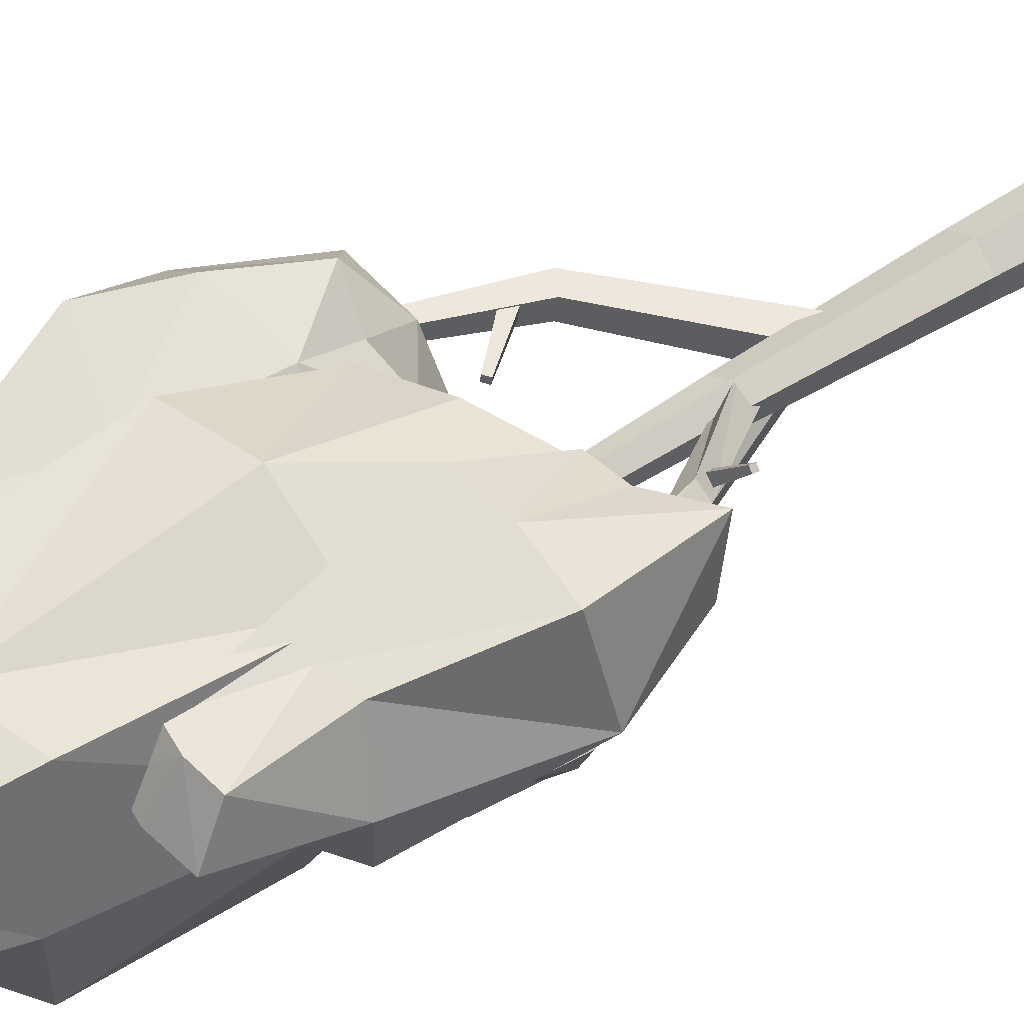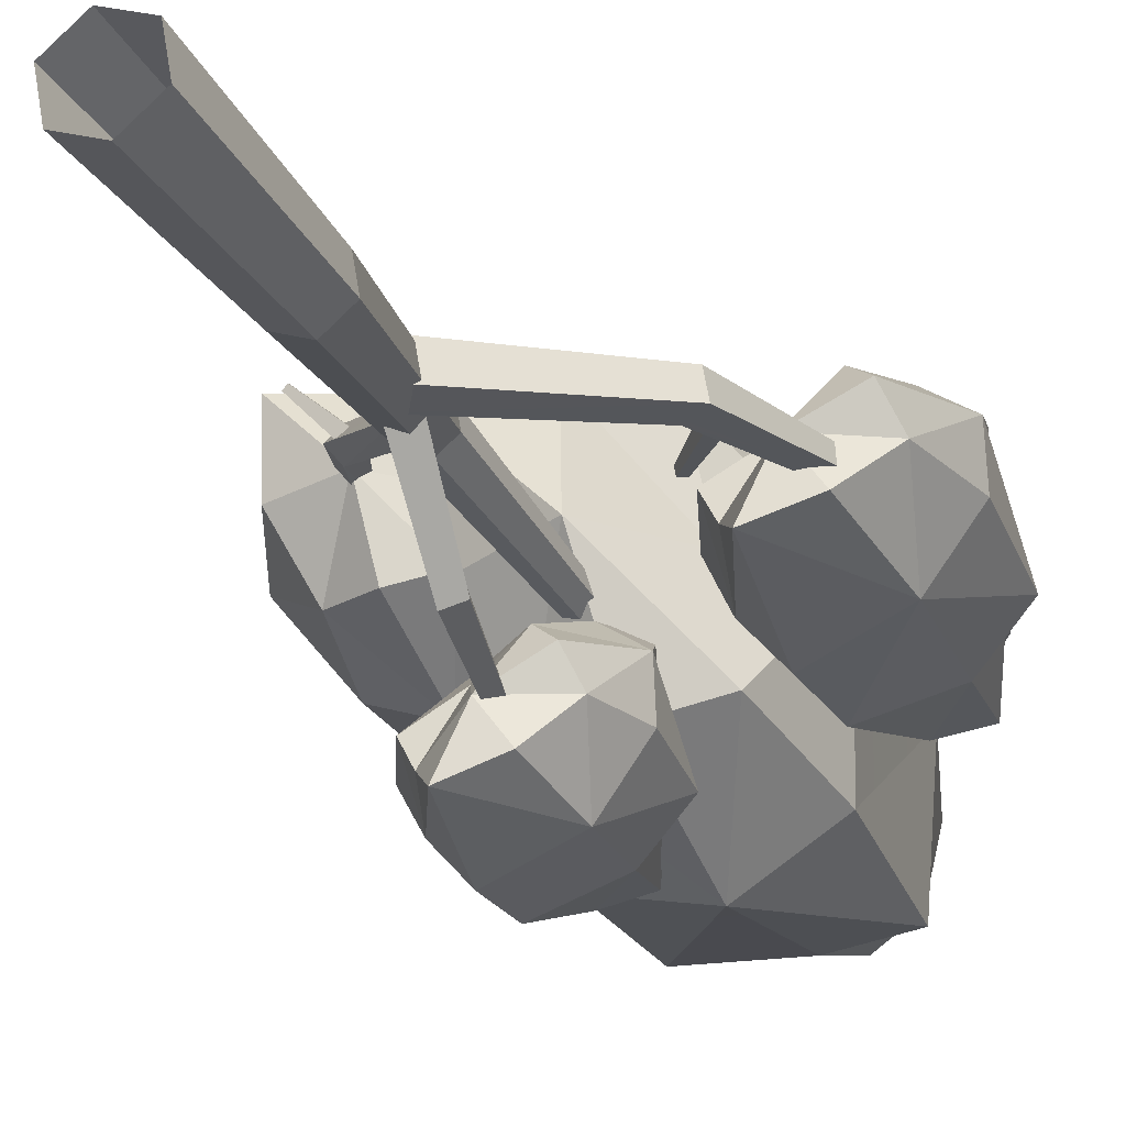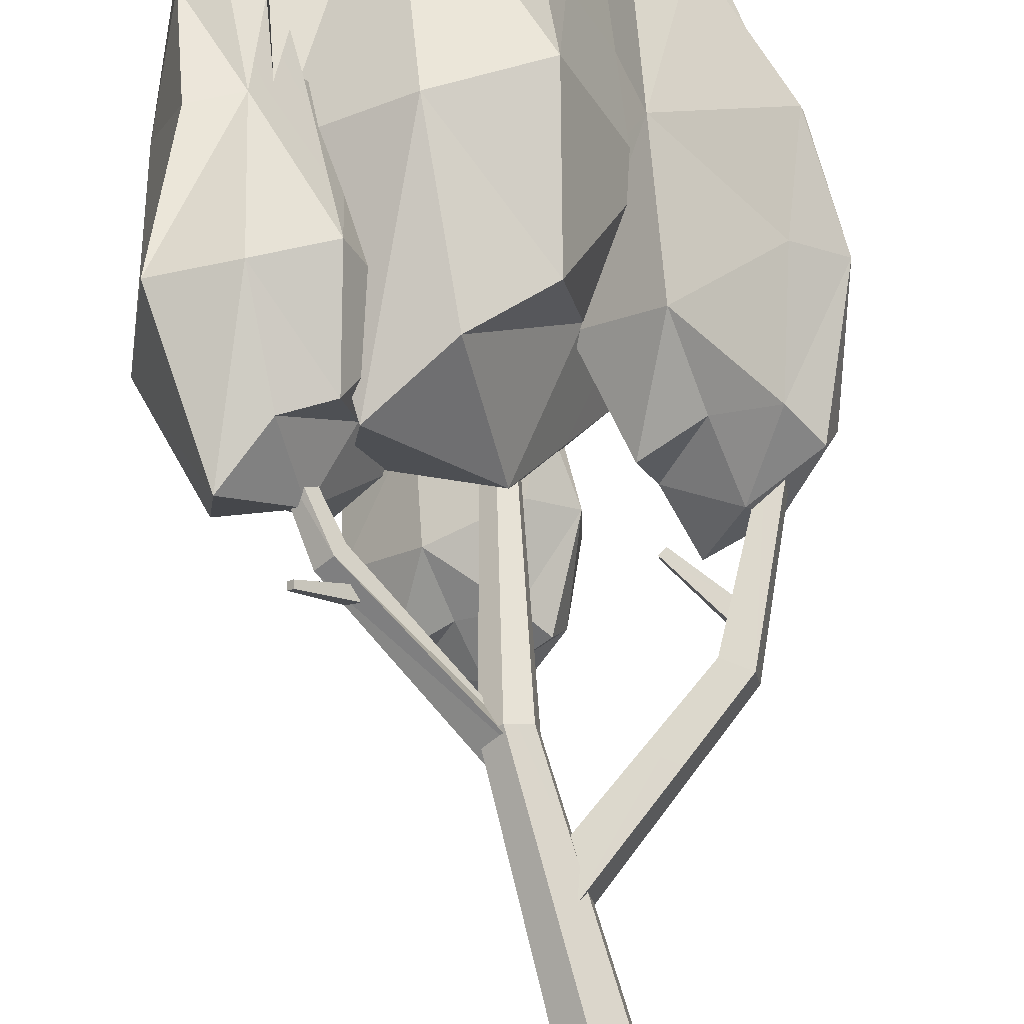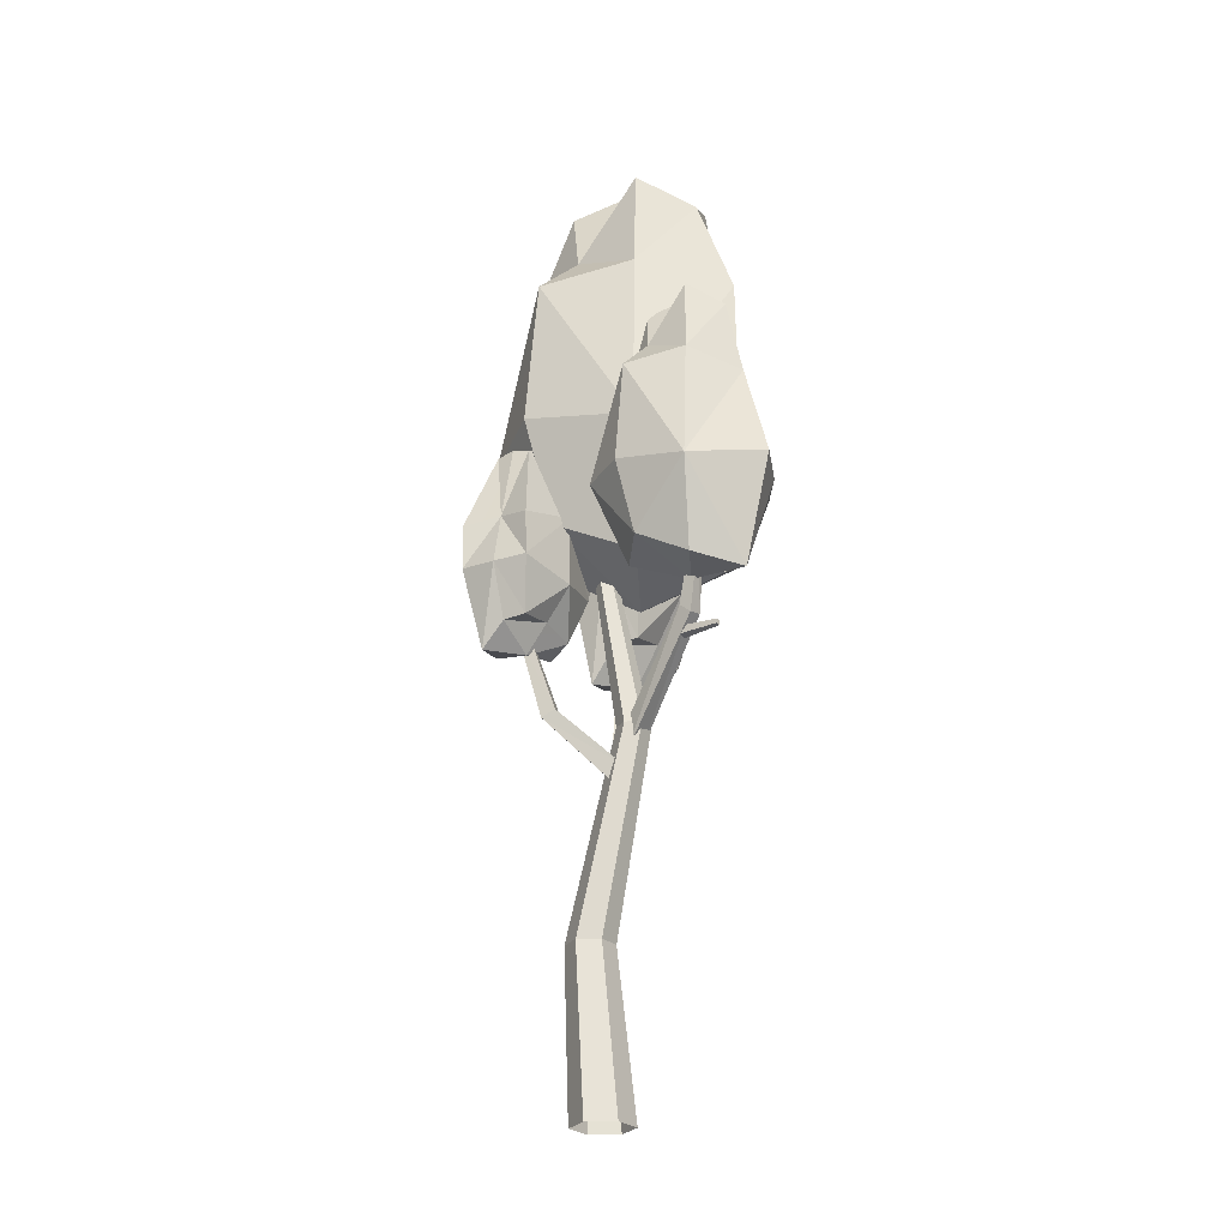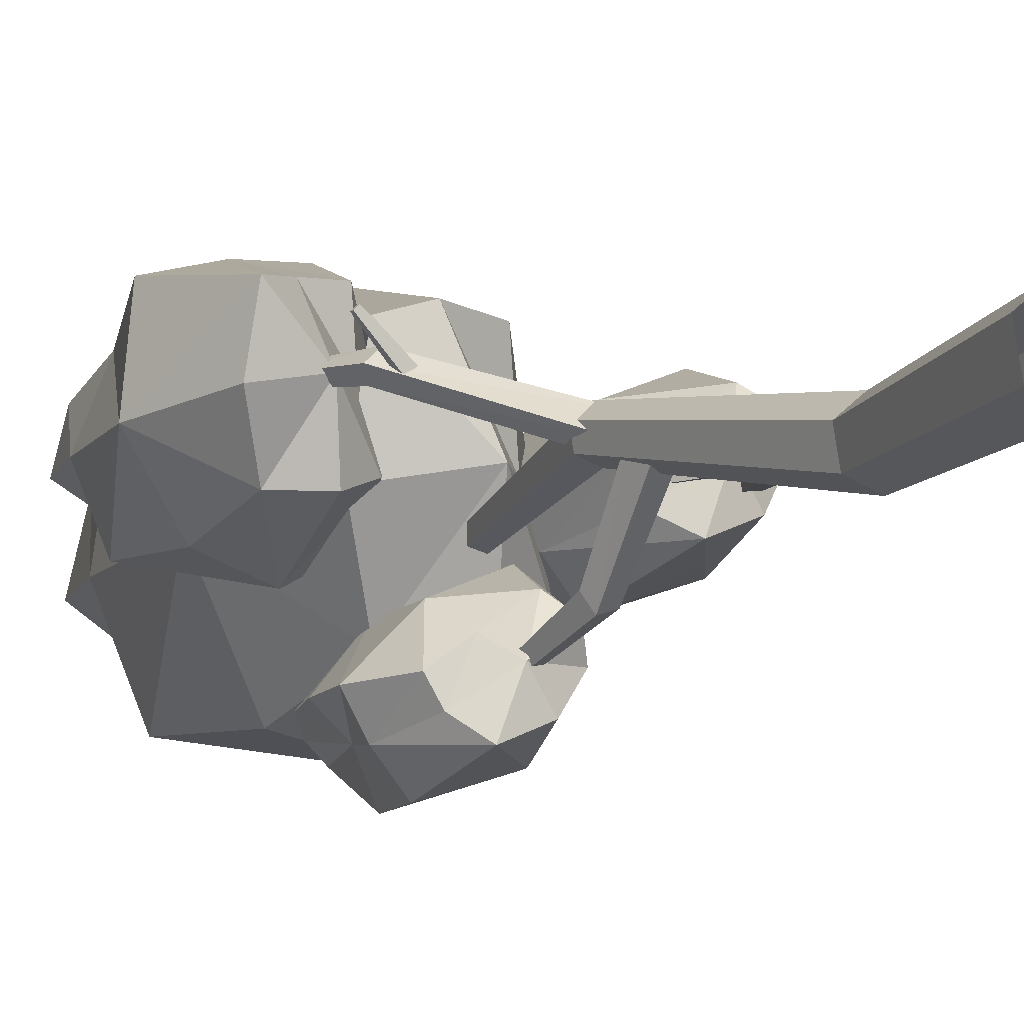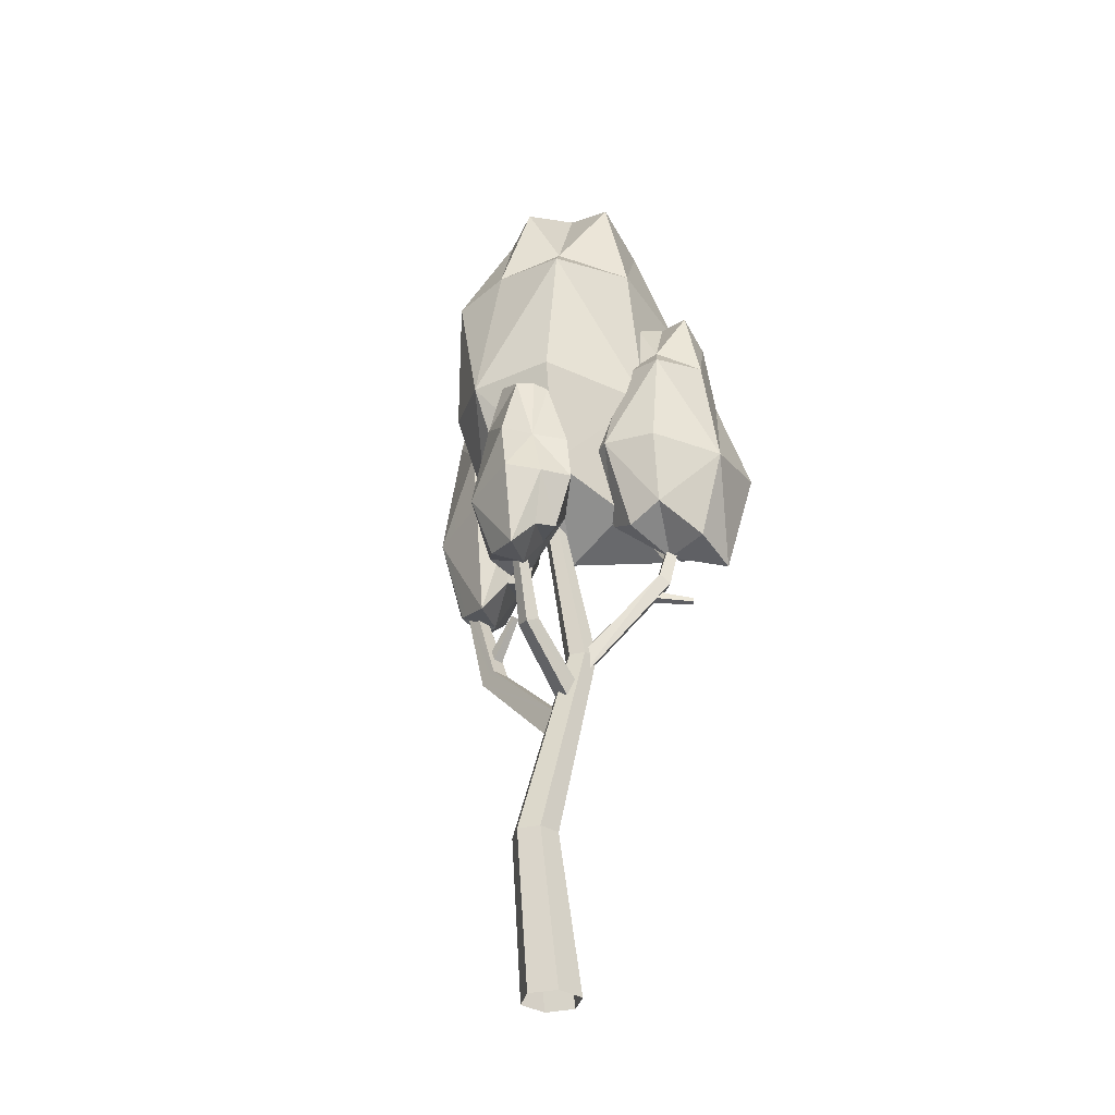
<metadata>
{"format":"obj","ext":"obj","renderer":"f3d","projection":"perspective","resolution":1024,"background":"white","views":[{"elev":44.2,"azim":-128.6,"up":"+Z"},{"elev":-24.1,"azim":20.0,"up":"+Z"},{"elev":67.3,"azim":-7.6,"up":"+Z"},{"elev":-25.4,"azim":-96.4,"up":"+Y"},{"elev":-10.1,"azim":-27.2,"up":"+Z"},{"elev":-33.1,"azim":-142.4,"up":"+Y"}]}
</metadata>
<code>
v 0.03508 -0 -0.199
v -0.1548 -0 -0.1299
v -0.1899 0 0.0691
v -0.03508 0 0.199
v 0.1548 0 0.1299
v 0.1899 -0 -0.0691
v 0.01237 3.616 -0.07015
v -0.05457 3.616 -0.04579
v -0.06694 3.616 0.02436
v -0.01237 3.616 0.07015
v 0.05457 3.616 0.04579
v 0.06694 3.616 -0.02436
v -0.04011 1.117 -0.1715
v 0.1087 1.117 -0.2256
v 0.2301 1.117 -0.1238
v 0.2026 1.117 0.03218
v 0.05373 1.117 0.08635
v -0.06762 1.117 -0.01547
v -0.01123 2.475 0.1394
v -0.03051 2.475 0.2487
v -0.1349 2.475 0.2867
v -0.22 2.475 0.2153
v -0.2007 2.475 0.106
v -0.0963 2.475 0.06798
v -0.5442 2.959 0.4475
v -0.5495 2.9 0.4409
v -0.5908 2.908 0.3985
v -0.5854 2.968 0.4051
v -0.757 2.933 0.6292
v -0.7598 2.902 0.6257
v -0.7813 2.906 0.6036
v -0.7785 2.937 0.6071
v 0.004824 1.852 0.166
v -0.1077 1.973 0.1462
v -0.07881 1.973 -0.01769
v 0.03372 1.852 0.002154
v 0.7118 2.55 0.2732
v 0.5992 2.624 0.2533
v 0.6221 2.624 0.1234
v 0.7347 2.55 0.1433
v 0.949 3.32 0.2906
v 0.8709 3.347 0.2768
v 0.8855 3.347 0.1943
v 0.9636 3.32 0.2081
v -0.06534 2.357 0.06657
v -0.04724 2.428 0.1123
v -0.04137 2.328 0.2263
v -0.1046 2.245 0.1068
v -0.6418 3.084 0.3981
v -0.5704 3.099 0.4669
v -0.6166 3.037 0.5284
v -0.688 3.022 0.4596
v -0.7706 3.558 0.465
v -0.7198 3.558 0.5035
v -0.7497 3.519 0.5434
v -0.8005 3.518 0.5049
v 0.00417 2.131 0.07641
v -0.03977 2.208 0.1684
v -0.159 2.186 0.1291
v -0.115 2.11 0.03716
v -0.002705 2.537 -0.3727
v -0.03877 2.583 -0.2879
v -0.1333 2.566 -0.319
v -0.0972 2.521 -0.4038
v -0.06462 3.091 -0.5427
v -0.08731 3.109 -0.4835
v -0.149 3.098 -0.5038
v -0.1263 3.08 -0.563
v 0.7291 2.778 0.2669
v 0.6668 2.732 0.2559
v 0.6804 2.732 0.1788
v 0.7427 2.778 0.1897
v 0.4932 3.055 0.2062
v 0.4607 3.03 0.2005
v 0.4678 3.03 0.1603
v 0.5003 3.055 0.166
v 0.2357 3.778 0.8468
v 0.4266 3.778 -0.2358
v -0.4823 3.404 0.7202
v -0.2914 3.778 -0.3624
v 0.1691 6.271 0.6903
v 0.3107 6.271 -0.1127
v -0.3633 6.271 0.5964
v -0.2218 5.831 -0.2066
v -0.3934 6.465 0.1719
v 0.3394 6.465 0.3011
v 0.3248 3.87 0.2973
v -0.5228 3.517 0.1479
v 0.06656 6.394 -0.2116
v -0.009638 6.614 0.239
v -0.0942 6.394 0.7002
v -0.1194 3.618 0.8602
v -0.005392 3.322 0.2383
v 0.09735 3.612 -0.3691
v -0.4108 5.505 -0.4857
v 0.1196 5.586 -0.4813
v 0.5322 5.505 -0.453
v 0.5551 5.633 0.3369
v 0.2834 5.505 0.9582
v -0.1086 5.586 0.813
v -0.5666 5.505 0.8083
v -0.6145 5.633 0.1307
v -0.3811 4.494 -0.5647
v 0.1608 4.413 -0.7032
v 0.5775 4.494 -0.3957
v 0.6292 4.367 0.3492
v 0.3227 4.494 1.05
v -0.1514 4.413 1.068
v -0.6359 4.424 0.8101
v -0.7602 4.367 0.1042
v 0.4298 3.345 0.2702
v 0.9139 3.345 0.6092
v 0.628 3.078 -0.01277
v 1.112 3.345 0.3262
v 0.5178 5.122 0.2782
v 0.8768 5.122 0.5296
v 0.6648 5.122 0.06832
v 1.024 4.808 0.3197
v 0.8746 5.26 0.1555
v 0.6724 5.26 0.4444
v 0.677 3.41 0.4389
v 0.9109 3.158 0.1048
v 0.9533 5.154 0.4344
v 0.7657 5.299 0.3048
v 0.5749 5.154 0.1695
v 0.508 3.317 0.1242
v 0.7653 3.121 0.3067
v 1.041 3.226 0.4972
v 1.194 4.576 0.3033
v 1.064 4.619 0.5151
v 1.112 4.326 0.8139
v 0.6228 4.486 0.5889
v 0.3085 4.326 0.251
v 0.516 4.397 0.08995
v 0.6074 4.326 -0.1758
v 0.9367 4.667 0.06889
v 1.226 3.855 0.3349
v 1.218 3.841 0.6164
v 1 3.86 0.7653
v 0.5861 3.758 0.5925
v 0.2728 3.86 0.2558
v 0.391 3.841 0.03707
v 0.5707 3.86 -0.1696
v 1.018 3.758 -0.02404
v -0.5355 3.452 0.8429
v -0.4171 3.452 0.1719
v -0.9805 3.201 0.7645
v -0.8621 3.452 0.09341
v -0.5767 5.127 0.7459
v -0.4889 5.127 0.2482
v -0.9067 5.127 0.6877
v -0.819 4.831 0.19
v -0.9253 5.257 0.4246
v -0.4711 5.257 0.5047
v -0.4802 3.514 0.5023
v -1.006 3.277 0.4097
v -0.6442 5.157 0.2114
v -0.6881 5.295 0.4706
v -0.7367 5.157 0.7359
v -0.7512 3.427 0.828
v -0.6856 3.242 0.4702
v -0.6212 3.341 0.08923
v -0.9361 4.612 0.01696
v -0.6137 4.654 0.0562
v -0.3984 4.62 0.1726
v -0.3872 4.687 0.5579
v -0.5198 4.62 0.8609
v -0.7098 4.65 0.7712
v -0.9343 4.62 0.7878
v -1.062 4.698 0.3991
v -0.9177 3.933 -0.03201
v -0.5837 3.92 -0.1543
v -0.2843 3.938 0.00745
v -0.2482 3.842 0.5272
v -0.4621 3.938 1.016
v -0.7859 3.92 0.9926
v -1.131 3.938 0.8982
v -1.218 3.842 0.3563
v -0.4446 3.069 -0.5373
v -0.0109 3.069 -0.2336
v -0.2671 2.889 -0.7909
v 0.1667 3.069 -0.4872
v -0.3658 4.269 -0.5301
v -0.0441 4.269 -0.3049
v -0.2341 4.269 -0.7182
v 0.08758 4.057 -0.493
v -0.04606 4.363 -0.6401
v -0.2273 4.363 -0.3813
v -0.2231 3.114 -0.3862
v -0.01353 2.943 -0.6855
v 0.0244 4.291 -0.3902
v -0.1436 4.389 -0.5063
v -0.3146 4.291 -0.6276
v -0.3746 3.051 -0.6681
v -0.144 2.918 -0.5046
v 0.1029 2.989 -0.3339
v 0.2402 3.9 -0.5077
v 0.1238 3.93 -0.318
v 0.1669 3.732 -0.0502
v -0.2717 3.84 -0.2518
v -0.5533 3.732 -0.5545
v -0.3674 3.78 -0.6988
v -0.2855 3.732 -0.937
v 0.009575 3.962 -0.7177
v 0.2692 3.414 -0.4794
v 0.2619 3.404 -0.2272
v 0.06666 3.417 -0.09375
v -0.3046 3.348 -0.2485
v -0.5853 3.417 -0.5502
v -0.4794 3.404 -0.7462
v -0.3184 3.417 -0.9314
v 0.08224 3.348 -0.801
f 1 2 14
f 2 3 13
f 3 4 18
f 4 5 17
f 5 6 16
f 6 1 15
f 13 24 14
f 18 23 13
f 17 21 18
f 16 20 17
f 15 19 16
f 14 24 15
f 23 7 24
f 22 8 23
f 21 10 22
f 20 11 21
f 19 12 20
f 24 7 19
f 25 29 30
f 26 30 31
f 27 31 32
f 28 32 29
f 29 32 30
f 33 37 38
f 34 38 39
f 35 39 40
f 36 40 37
f 37 41 42
f 38 42 43
f 39 43 44
f 40 44 41
f 45 49 50
f 46 50 51
f 47 51 52
f 48 52 49
f 49 53 54
f 50 54 55
f 51 55 56
f 52 56 53
f 57 61 62
f 58 62 63
f 59 63 64
f 60 64 61
f 61 65 66
f 62 66 67
f 63 67 68
f 64 68 65
f 69 73 74
f 70 74 75
f 71 75 76
f 72 76 73
f 73 76 74
f 2 13 14
f 3 18 13
f 4 17 18
f 5 16 17
f 6 15 16
f 1 14 15
f 13 23 24
f 18 22 23
f 21 22 18
f 20 21 17
f 19 20 16
f 24 19 15
f 23 8 7
f 22 9 8
f 10 9 22
f 11 10 21
f 12 11 20
f 7 12 19
f 30 26 25
f 31 27 26
f 32 28 27
f 29 25 28
f 32 31 30
f 38 34 33
f 39 35 34
f 40 36 35
f 37 33 36
f 42 38 37
f 43 39 38
f 44 40 39
f 41 37 40
f 50 46 45
f 51 47 46
f 52 48 47
f 49 45 48
f 54 50 49
f 55 51 50
f 56 52 51
f 53 49 52
f 62 58 57
f 63 59 58
f 64 60 59
f 61 57 60
f 66 62 61
f 67 63 62
f 68 64 63
f 65 61 64
f 74 70 69
f 75 71 70
f 76 72 71
f 73 69 72
f 76 75 74
f 77 92 87
f 81 86 91
f 77 106 107
f 78 104 105
f 80 110 103
f 79 108 109
f 88 80 93
f 86 82 90
f 87 78 106
f 92 79 93
f 90 85 91
f 94 80 104
f 92 77 108
f 94 78 93
f 89 84 90
f 98 81 99
f 96 82 97
f 102 84 95
f 100 83 101
f 97 82 98
f 101 83 102
f 95 84 96
f 99 81 100
f 106 98 107
f 104 97 105
f 110 95 103
f 108 100 109
f 105 98 106
f 109 101 110
f 103 95 104
f 107 100 108
f 110 102 95
f 101 102 110
f 104 96 97
f 95 96 104
f 79 88 93
f 78 87 93
f 92 93 87
f 86 90 91
f 77 87 106
f 78 94 104
f 80 88 110
f 79 92 108
f 80 94 93
f 82 89 90
f 78 105 106
f 85 83 91
f 80 103 104
f 77 107 108
f 84 85 90
f 98 86 81
f 96 89 82
f 102 85 84
f 100 91 83
f 82 86 98
f 83 85 102
f 84 89 96
f 81 91 100
f 98 99 107
f 100 101 109
f 105 97 98
f 107 99 100
f 111 126 121
f 115 120 125
f 111 140 141
f 112 138 139
f 114 144 137
f 113 142 143
f 122 114 127
f 120 116 124
f 121 112 140
f 122 113 144
f 126 113 127
f 124 119 125
f 128 114 138
f 126 111 142
f 128 112 127
f 123 118 124
f 132 115 133
f 130 116 131
f 136 118 129
f 134 117 135
f 131 116 132
f 135 117 136
f 129 118 130
f 140 132 141
f 138 131 139
f 144 129 137
f 142 134 143
f 139 132 140
f 143 135 144
f 137 129 138
f 144 136 129
f 135 136 144
f 138 130 131
f 129 130 138
f 113 122 127
f 112 121 127
f 126 127 121
f 120 124 125
f 111 121 140
f 112 128 138
f 114 122 144
f 113 126 142
f 114 128 127
f 116 123 124
f 112 139 140
f 113 143 144
f 119 117 125
f 114 137 138
f 111 141 142
f 118 119 124
f 132 120 115
f 130 123 116
f 136 119 118
f 134 125 117
f 116 120 132
f 117 119 136
f 118 123 130
f 132 133 141
f 134 135 143
f 139 131 132
f 145 160 155
f 149 154 159
f 145 174 175
f 146 172 173
f 148 178 171
f 147 176 177
f 156 148 161
f 154 150 158
f 155 146 174
f 156 147 178
f 160 147 161
f 158 153 159
f 162 148 172
f 160 145 176
f 162 146 161
f 157 152 158
f 164 150 165
f 170 152 163
f 168 151 169
f 169 151 170
f 163 152 164
f 167 149 168
f 174 166 175
f 172 165 173
f 178 163 171
f 176 168 177
f 177 169 178
f 171 163 172
f 175 168 176
f 178 170 163
f 169 170 178
f 172 164 165
f 163 164 172
f 147 156 161
f 146 155 161
f 160 161 155
f 154 158 159
f 145 155 174
f 146 162 172
f 148 156 178
f 147 160 176
f 148 162 161
f 150 157 158
f 146 173 174
f 147 177 178
f 153 151 159
f 148 171 172
f 145 175 176
f 152 153 158
f 164 157 150
f 170 153 152
f 168 159 151
f 151 153 170
f 152 157 164
f 149 159 168
f 166 167 175
f 168 169 177
f 175 167 168
f 179 194 189
f 183 188 193
f 179 208 209
f 180 206 207
f 182 212 205
f 181 210 211
f 190 182 195
f 188 184 192
f 189 180 208
f 190 181 212
f 194 181 195
f 192 187 193
f 196 182 206
f 194 179 210
f 196 180 195
f 191 186 192
f 200 183 201
f 198 184 199
f 204 186 197
f 202 185 203
f 199 184 200
f 203 185 204
f 197 186 198
f 201 183 202
f 208 200 209
f 206 199 207
f 212 197 205
f 210 202 211
f 207 200 208
f 211 203 212
f 205 197 206
f 209 202 210
f 212 204 197
f 203 204 212
f 206 198 199
f 197 198 206
f 181 190 195
f 180 189 195
f 194 195 189
f 188 192 193
f 179 189 208
f 180 196 206
f 182 190 212
f 181 194 210
f 182 196 195
f 184 191 192
f 180 207 208
f 181 211 212
f 187 185 193
f 182 205 206
f 179 209 210
f 186 187 192
f 200 188 183
f 198 191 184
f 204 187 186
f 202 193 185
f 184 188 200
f 185 187 204
f 186 191 198
f 183 193 202
f 200 201 209
f 202 203 211
f 207 199 200
f 209 201 202

</code>
